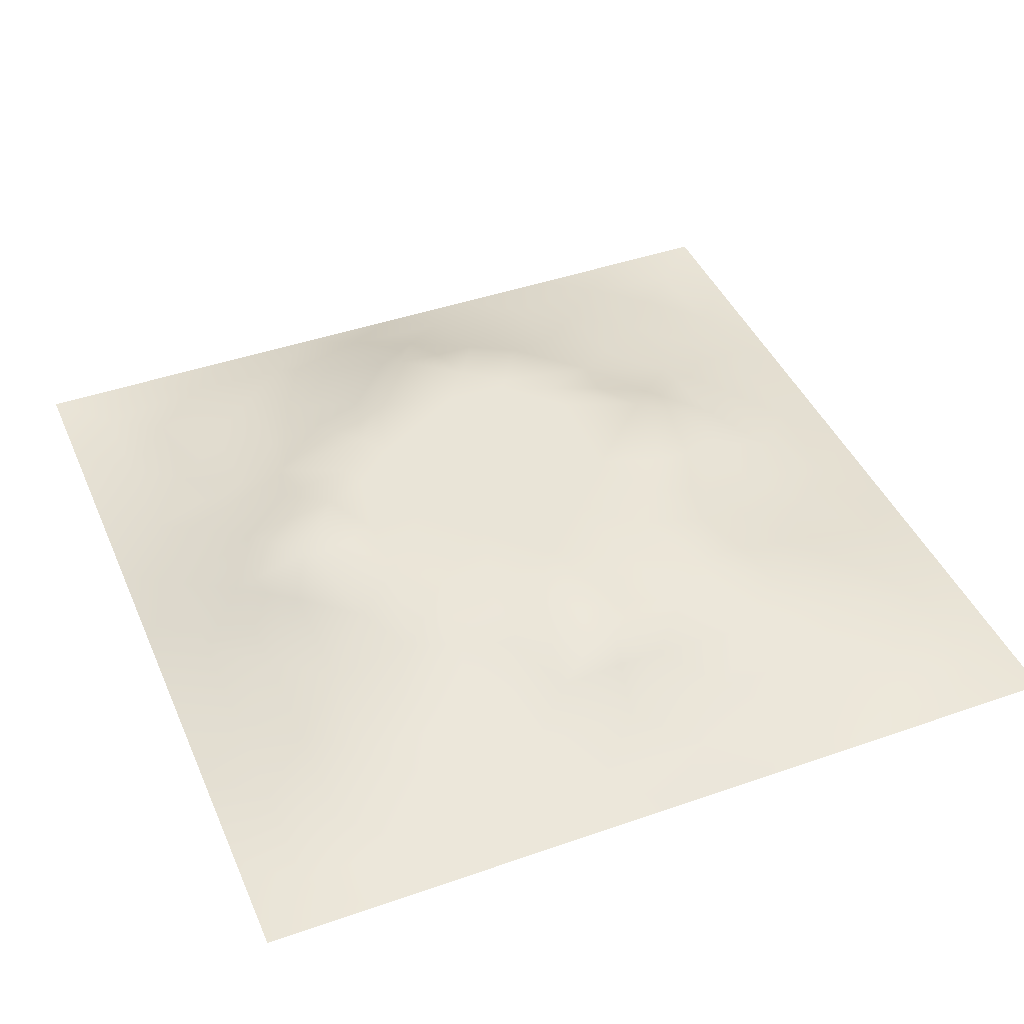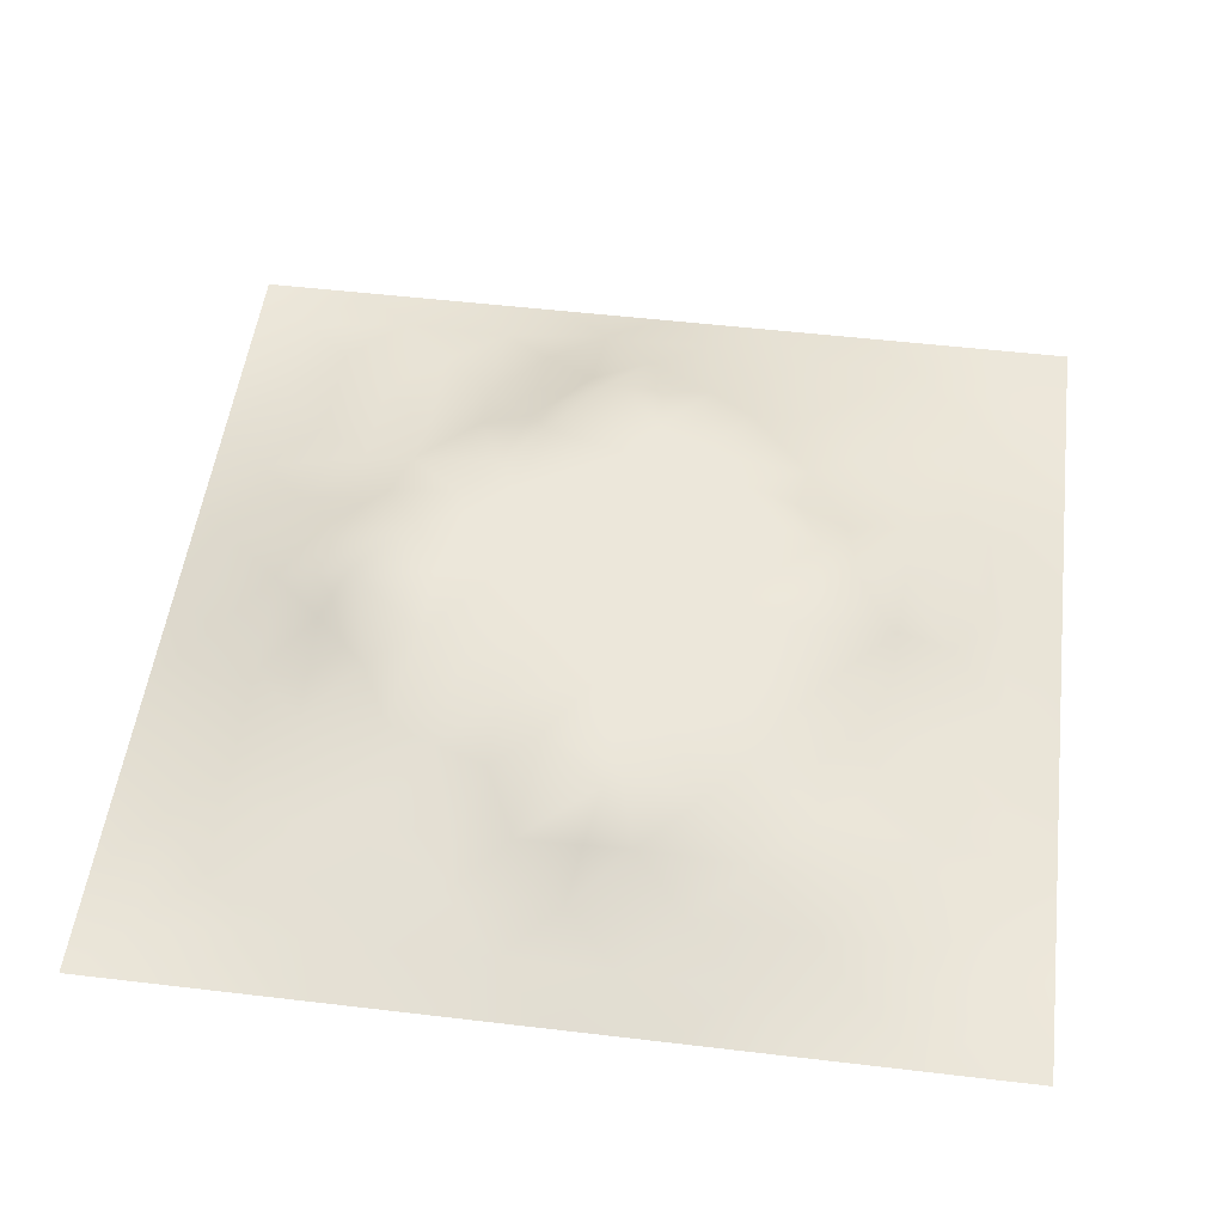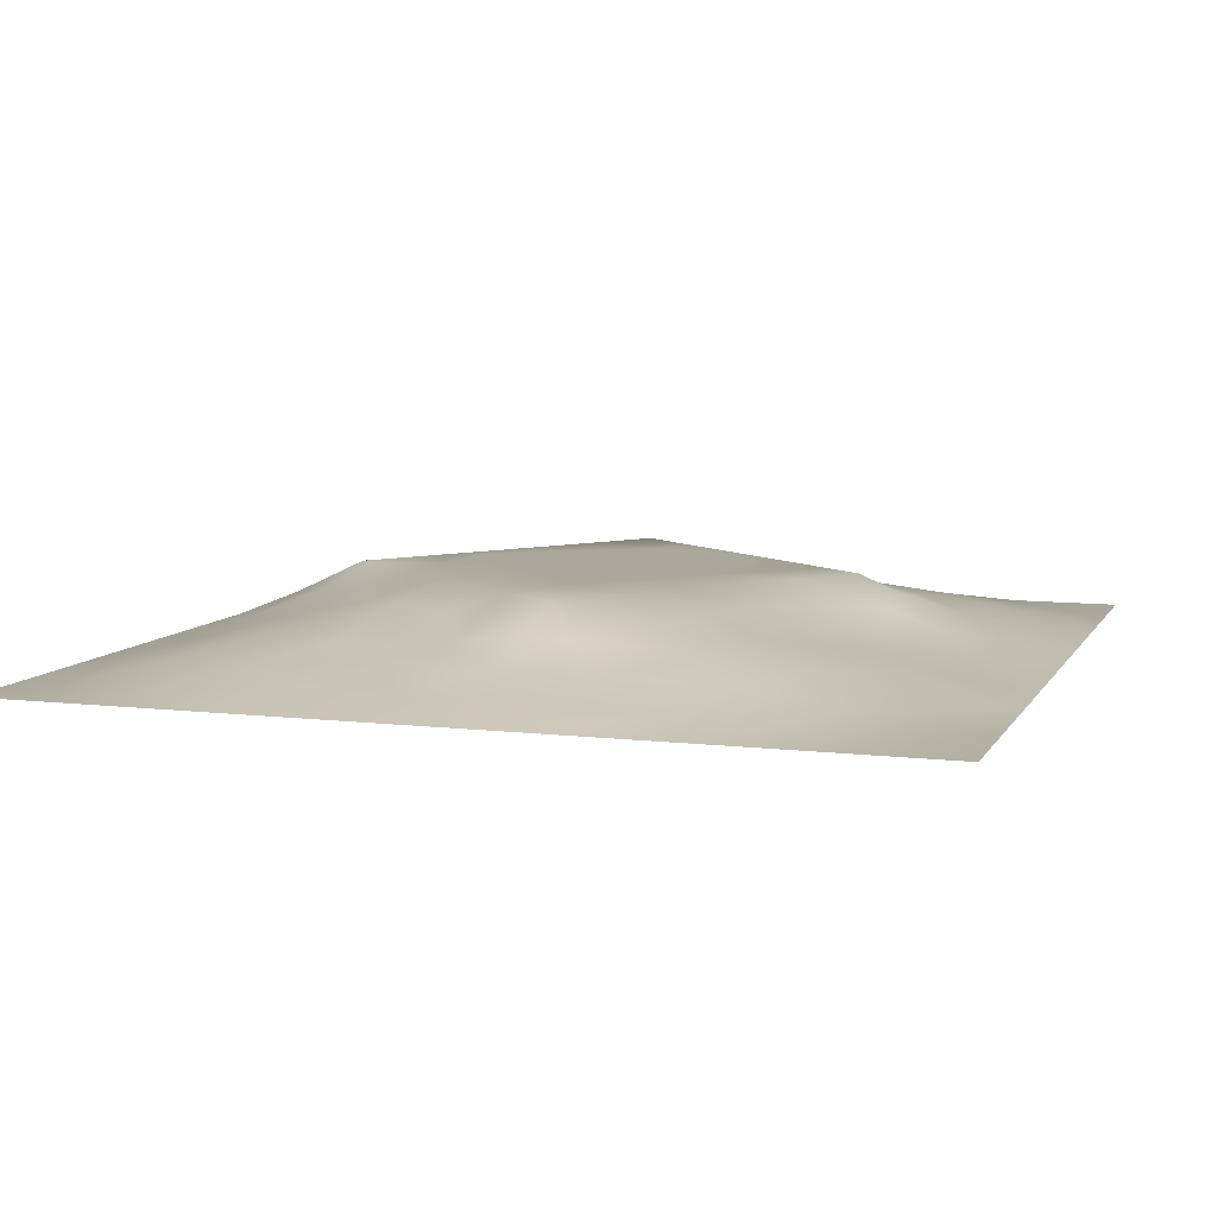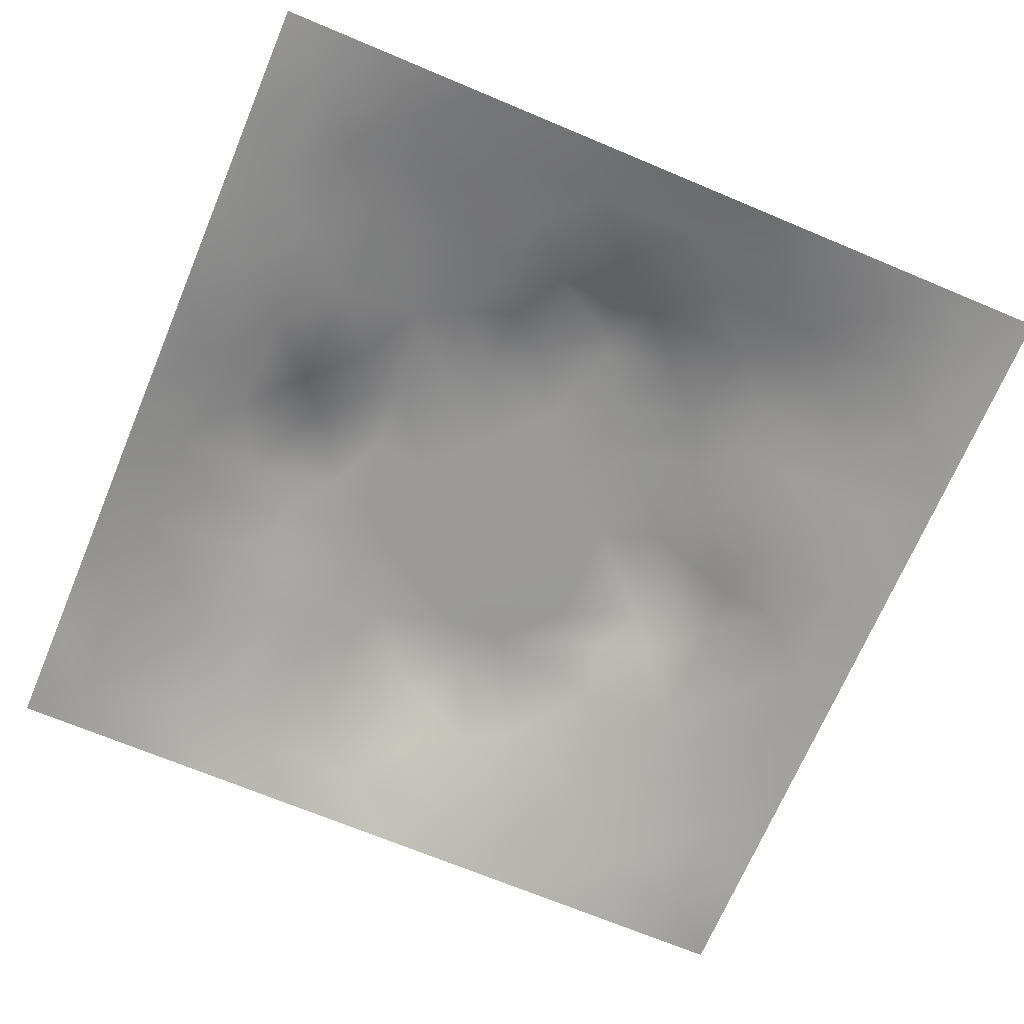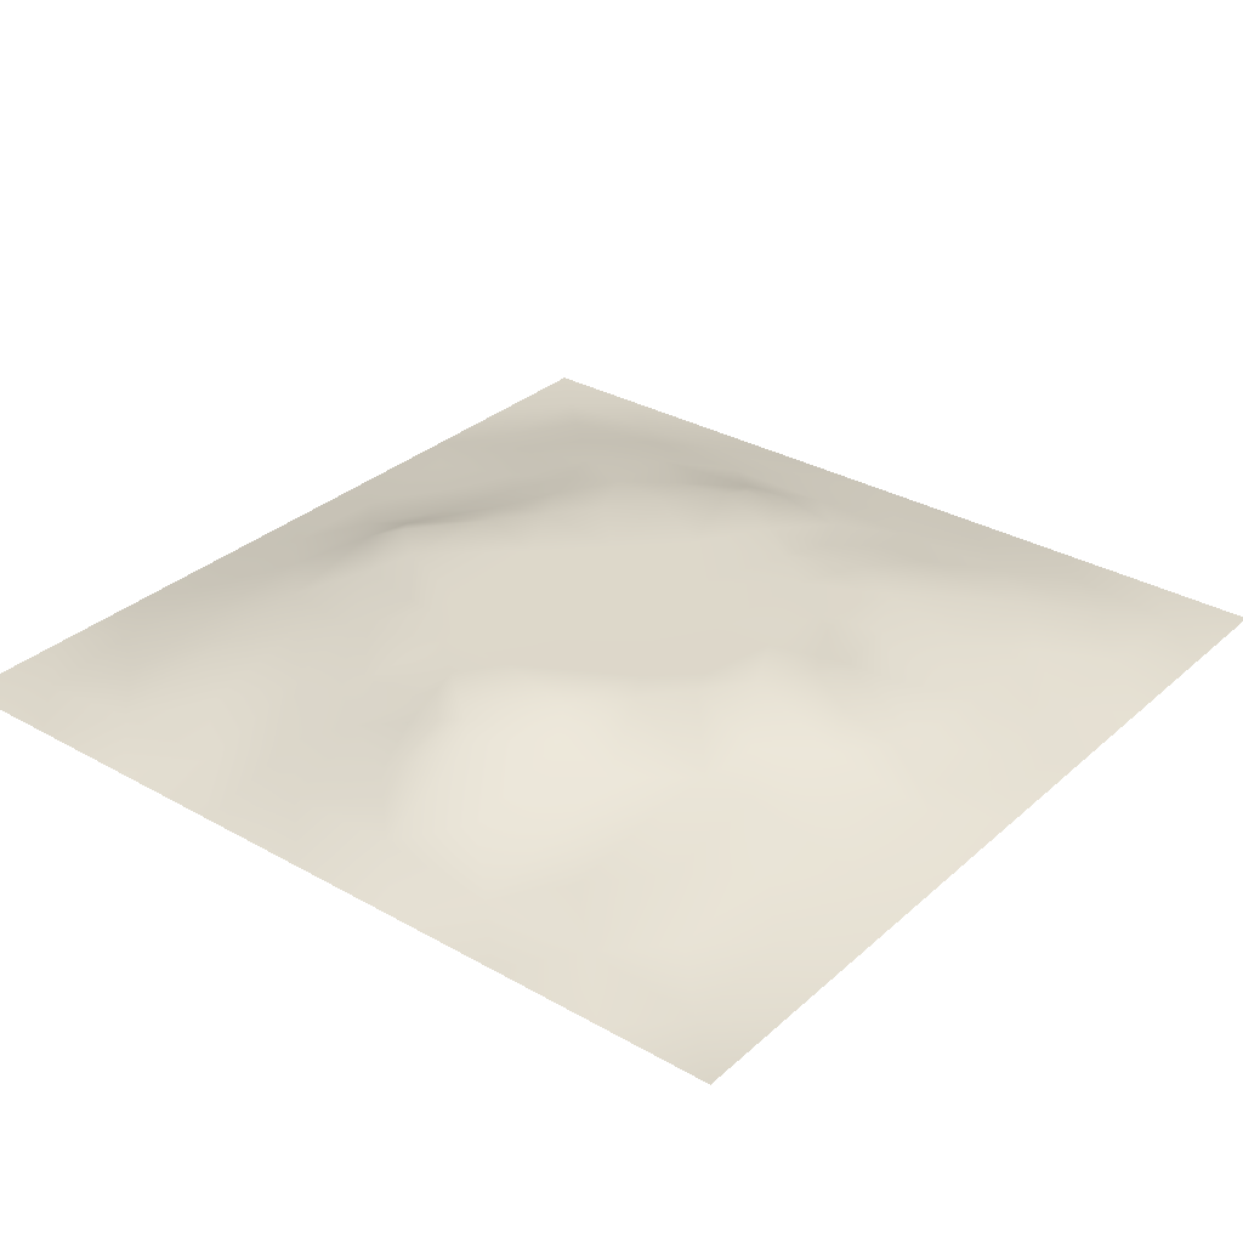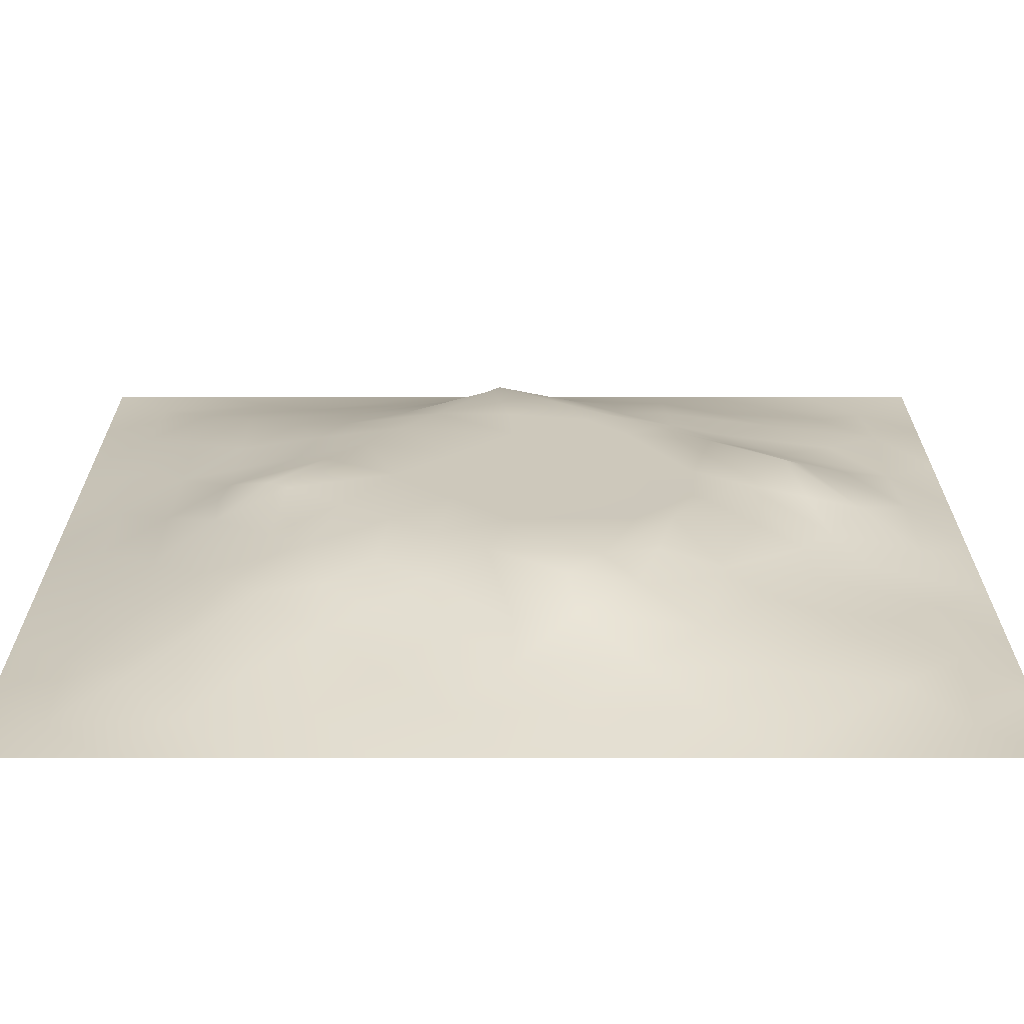
<metadata>
{"format":"obj","ext":"obj","renderer":"f3d","projection":"perspective","resolution":1024,"background":"white","views":[{"elev":43.1,"azim":-112.5,"up":"+Z"},{"elev":51.7,"azim":-82.7,"up":"+Z"},{"elev":8.3,"azim":-71.8,"up":"+Z"},{"elev":-69.3,"azim":-112.8,"up":"+Z"},{"elev":31.0,"azim":128.8,"up":"+Z"},{"elev":-68.2,"azim":-0.0,"up":"+Y"}]}
</metadata>
<code>
v -0 0 -0
v 1 0 -0
v -0 1 0
v 1 1 0
v 0.5013 0.5007 0.08553
v -0 0.5 0
v 0.5 1 0
v 1 0.5 0
v 0.5 -0 0
v 0.2484 0.752 0.05157
v 0.7504 0.75 0.03987
v 0.2476 0.2477 0.05615
v 0.7519 0.2485 0.04921
v 0.75 0 0
v 0.25 0 0
v 1 0.75 0
v 1 0.25 0
v 0.25 1 0
v 0.75 1 0
v 0 0.25 0
v 0 0.75 -0
v 0.365 0.2192 0.0522
v 0.6297 0.7736 0.05846
v 0.4766 0.7786 0.08572
v 0.3733 0.3714 0.08569
v 0.876 0.3758 0.02988
v 0.6256 0.1229 0.03538
v 0.6286 0.3724 0.08553
v 0.8757 0.1245 0.0153
v 0.3752 0.1251 0.02747
v 0.1242 0.1243 0.01799
v 0.7519 0.6873 0.05189
v 0.879 0.6257 0.04006
v 0.629 0.6285 0.08553
v 0.8755 0.8753 0.01438
v 0.3754 0.8763 0.03285
v 0.26 0.601 0.06745
v 0.1241 0.8759 0.01894
v 0.1245 0.6251 0.03056
v 0.6251 0.8769 0.03419
v 0.1236 0.3748 0.03406
v 0.2493 0.1235 0.02952
v 0.8757 0.7499 0.02364
v 0.8759 0.2498 0.02461
v 0.2496 0.8759 0.0268
v 0.7502 0.8754 0.02285
v 0.1231 0.2492 0.03091
v 0.1237 0.7507 0.02895
v 0.3029 0.7166 0.06542
v 0.6972 0.5087 0.08561
v 0.7554 0.6264 0.07134
v 0.8802 0.5006 0.04646
v 0.3732 0.6462 0.08569
v 0.3746 0.7537 0.06678
v 0 0.375 0
v 0.5002 0.8796 0.0445
v 0.5011 0.6289 0.08553
v 0.247 0.3743 0.06679
v 0.124 0.4999 0.03454
v 0.373 0.5006 0.08553
v 0.6265 0.2456 0.07093
v 0.5007 0.1238 0.03472
v 0.501 0.3725 0.08553
v 0 0.625 0
v 0 0.875 0
v 0 0.125 0
v 0.625 1 0
v 0.875 1 0
v 0.125 1 0
v 0.375 1 0
v 1 0.375 0
v 1 0.125 0
v 1 0.875 0
v 1 0.625 0
v 0.375 0 0
v 0.125 0 0
v 0.875 0 0
v 0.625 0 0
v 0.7509 0.1232 0.0301
v 0.6294 0.5007 0.08553
v 0.2959 0.5476 0.08569
v 0.06188 0.3124 0.01588
v 0.184 0.4376 0.05743
v 0.1848 0.3114 0.05006
v 0.0613 0.4375 0.01942
v 0.6874 0.9379 0.01377
v 0.6882 0.8142 0.04375
v 0.5625 0.9385 0.018
v 0.06198 0.6876 0.01534
v 0.1859 0.6884 0.04507
v 0.0625 0.5624 0.01482
v 0.1873 0.938 0.01224
v 0.1858 0.8143 0.0371
v 0.06255 0.9375 0.00232
v 0.4373 0.5646 0.08553
v 0.8383 0.4244 0.04855
v 0.4383 0.8169 0.05959
v 0.3122 0.8141 0.04362
v 0.4376 0.9387 0.0188
v 0.9384 0.8126 0.01382
v 0.8132 0.8129 0.02841
v 0.9372 0.9372 -0.002218
v 0.7227 0.6048 0.08568
v 0.5652 0.5647 0.08553
v 0.4134 0.6976 0.08568
v 0.8213 0.5642 0.07313
v 0.814 0.6871 0.03956
v 0.9401 0.5628 0.02297
v 0.3095 0.2596 0.0605
v 0.5906 0.2764 0.08568
v 0.4372 0.4368 0.08553
v 0.1875 0.06274 0.008237
v 0.0624 0.06241 0.004039
v 0.1856 0.1857 0.03784
v 0.3126 0.06202 0.0153
v 0.3118 0.1868 0.04139
v 0.4378 0.06227 0.01561
v 0.8128 0.06194 0.01181
v 0.9373 0.06272 -0.000548
v 0.3203 0.4129 0.08568
v 0.5651 0.4366 0.08553
v 0.2601 0.4599 0.08568
v 0.5634 0.1816 0.06396
v 0.6886 0.1853 0.04644
v 0.5628 0.06172 0.01743
v 0.9376 0.3128 0.01217
v 0.8145 0.3123 0.04288
v 0.9394 0.4378 0.02065
v 0.3127 0.9373 0.01223
v 0.1871 0.6253 0.04344
v 0.8139 0.1863 0.03244
v 0.8039 0.3726 0.05252
v 0.6877 0.06177 0.01571
v 0.693 0.4367 0.08553
v 0.9384 0.1874 0.01332
v 0.4383 0.1867 0.04668
v 0.0625 0.1874 0.009192
v 0.4977 0.6951 0.08563
v 0.9375 0.6873 0.01115
v 0.6677 0.3749 0.08568
v 0.06205 0.8127 0.01186
v 0.8125 0.9376 0.009099
v 0.1864 0.5623 0.0491
v 0.7449 0.4734 0.08569
v 0.7065 0.4246 0.08569
v 0.5544 0.2293 0.08569
v 0.2394 0.4755 0.08569
v 0.8006 0.5445 0.08569
v 0.4855 0.7906 0.08569
v 0.6651 0.6498 0.08568
v 0.5803 0.8345 0.05145
v 0.2941 0.3303 0.07338
v 0.3351 0.5975 0.08569
v 0.7155 0.2991 0.06152
v 0.1812 0.4889 0.05964
v 0.5838 0.6773 0.08561
v 0.2791 0.6592 0.07005
v 0.6893 0.7586 0.0487
v 0.4238 0.3319 0.08569
v 0.6149 0.6891 0.08569
v 0.6492 0.3074 0.07864
v 0.3626 0.2916 0.07407
v 0.4744 0.2922 0.08569
v 0.5649 0.7284 0.08569
v 0.4183 0.2543 0.06676
v 0.5011 0.1845 0.05592
v 0.8193 0.4824 0.06579
f 1 113 66
f 31 137 113
f 132 127 26
f 112 31 113
f 167 148 144
f 106 33 51
f 46 86 87
f 84 41 47
f 137 66 113
f 75 115 15
f 12 152 84
f 153 81 60
f 25 120 152
f 76 113 1
f 76 112 113
f 15 112 76
f 136 166 165
f 30 115 117
f 107 51 33
f 75 117 115
f 37 143 81
f 145 140 154
f 51 150 103
f 136 22 30
f 107 43 11
f 54 98 49
f 163 165 166
f 58 84 152
f 110 163 146
f 60 120 111
f 30 116 115
f 159 63 111
f 147 83 122
f 104 80 34
f 10 49 98
f 160 164 156
f 58 83 84
f 146 163 166
f 43 139 100
f 96 167 144
f 77 2 119
f 77 119 118
f 116 12 42
f 58 152 120
f 63 28 121
f 119 29 118
f 40 87 86
f 125 27 62
f 135 72 17
f 11 87 158
f 95 53 153
f 60 122 120
f 153 53 157
f 11 32 107
f 105 53 57
f 150 160 34
f 32 158 150
f 60 95 153
f 40 151 23
f 24 138 164
f 82 47 41
f 45 98 36
f 82 137 47
f 63 163 110
f 114 42 12
f 62 117 125
f 20 137 82
f 38 92 94
f 20 66 137
f 55 20 82
f 69 94 92
f 43 100 101
f 8 108 128
f 141 48 38
f 50 80 134
f 65 141 94
f 126 71 26
f 38 94 141
f 92 18 69
f 24 149 97
f 159 25 162
f 46 35 142
f 29 119 135
f 23 151 164
f 158 23 160
f 35 46 101
f 129 45 36
f 27 124 123
f 85 41 59
f 78 125 9
f 70 129 99
f 83 59 41
f 129 70 18
f 36 99 129
f 93 38 48
f 38 45 92
f 52 128 108
f 65 94 3
f 72 135 119
f 94 69 3
f 39 90 48
f 21 141 65
f 18 92 129
f 6 91 64
f 163 159 165
f 93 45 38
f 89 39 48
f 13 124 131
f 45 129 92
f 9 125 117
f 64 89 21
f 55 82 85
f 6 85 91
f 59 91 85
f 41 85 82
f 6 55 85
f 110 146 61
f 59 39 91
f 149 151 56
f 143 39 59
f 118 29 79
f 54 49 105
f 145 144 134
f 33 106 108
f 119 2 72
f 49 157 53
f 11 158 32
f 152 162 25
f 10 98 93
f 21 89 141
f 97 54 24
f 51 32 150
f 79 133 118
f 118 133 14
f 79 131 124
f 123 61 146
f 149 164 151
f 48 141 89
f 78 133 125
f 62 27 123
f 162 165 159
f 62 136 117
f 81 153 37
f 156 34 160
f 5 95 111
f 10 93 90
f 130 143 37
f 157 37 153
f 27 125 133
f 121 5 111
f 160 150 158
f 122 58 120
f 17 126 135
f 52 108 106
f 42 115 116
f 60 111 95
f 28 134 80
f 104 95 5
f 28 140 134
f 26 128 96
f 57 95 104
f 144 145 132
f 131 44 13
f 127 13 44
f 45 93 98
f 110 28 63
f 138 24 105
f 9 117 75
f 48 90 93
f 54 97 98
f 130 90 39
f 95 57 53
f 99 36 56
f 80 104 5
f 96 144 132
f 126 17 71
f 109 12 116
f 25 159 111
f 52 96 128
f 103 150 34
f 36 98 97
f 37 157 130
f 16 100 139
f 58 122 83
f 26 96 132
f 159 163 63
f 120 25 111
f 12 109 152
f 14 133 78
f 156 164 138
f 13 154 124
f 44 135 126
f 149 24 164
f 34 156 104
f 57 104 156
f 121 80 5
f 63 121 111
f 121 28 80
f 77 118 14
f 101 11 43
f 147 122 81
f 131 79 29
f 140 145 134
f 49 10 157
f 124 27 79
f 139 33 108
f 134 144 50
f 133 79 27
f 26 127 126
f 40 88 151
f 147 155 83
f 103 34 50
f 140 28 110
f 61 124 154
f 127 132 154
f 97 56 36
f 86 46 142
f 128 26 71
f 29 135 131
f 74 139 108
f 43 107 139
f 137 31 47
f 114 47 31
f 88 40 86
f 33 139 107
f 102 35 100
f 68 142 102
f 88 99 56
f 142 35 102
f 41 84 83
f 122 60 81
f 19 86 142
f 56 151 88
f 44 126 127
f 105 24 54
f 42 114 112
f 44 131 135
f 103 148 51
f 155 59 83
f 35 101 100
f 80 50 34
f 64 91 89
f 87 40 23
f 67 88 86
f 7 99 88
f 7 70 99
f 67 7 88
f 19 67 86
f 68 19 142
f 73 102 100
f 4 68 102
f 73 4 102
f 16 73 100
f 74 16 139
f 8 74 108
f 39 89 91
f 116 22 109
f 147 81 143
f 57 138 105
f 61 123 124
f 106 148 52
f 23 158 87
f 128 71 8
f 90 130 157
f 32 51 107
f 138 57 156
f 106 51 148
f 31 112 114
f 53 105 49
f 59 155 143
f 154 132 145
f 84 114 12
f 155 147 143
f 114 84 47
f 97 149 56
f 154 13 127
f 90 157 10
f 143 130 39
f 140 161 154
f 164 160 23
f 116 30 22
f 167 96 52
f 161 61 154
f 22 165 162
f 61 161 110
f 161 140 110
f 109 162 152
f 162 109 22
f 30 117 136
f 166 123 146
f 50 148 103
f 148 50 144
f 87 101 46
f 165 22 136
f 123 166 62
f 166 136 62
f 148 167 52
f 101 87 11
f 115 42 15
f 112 15 42

</code>
